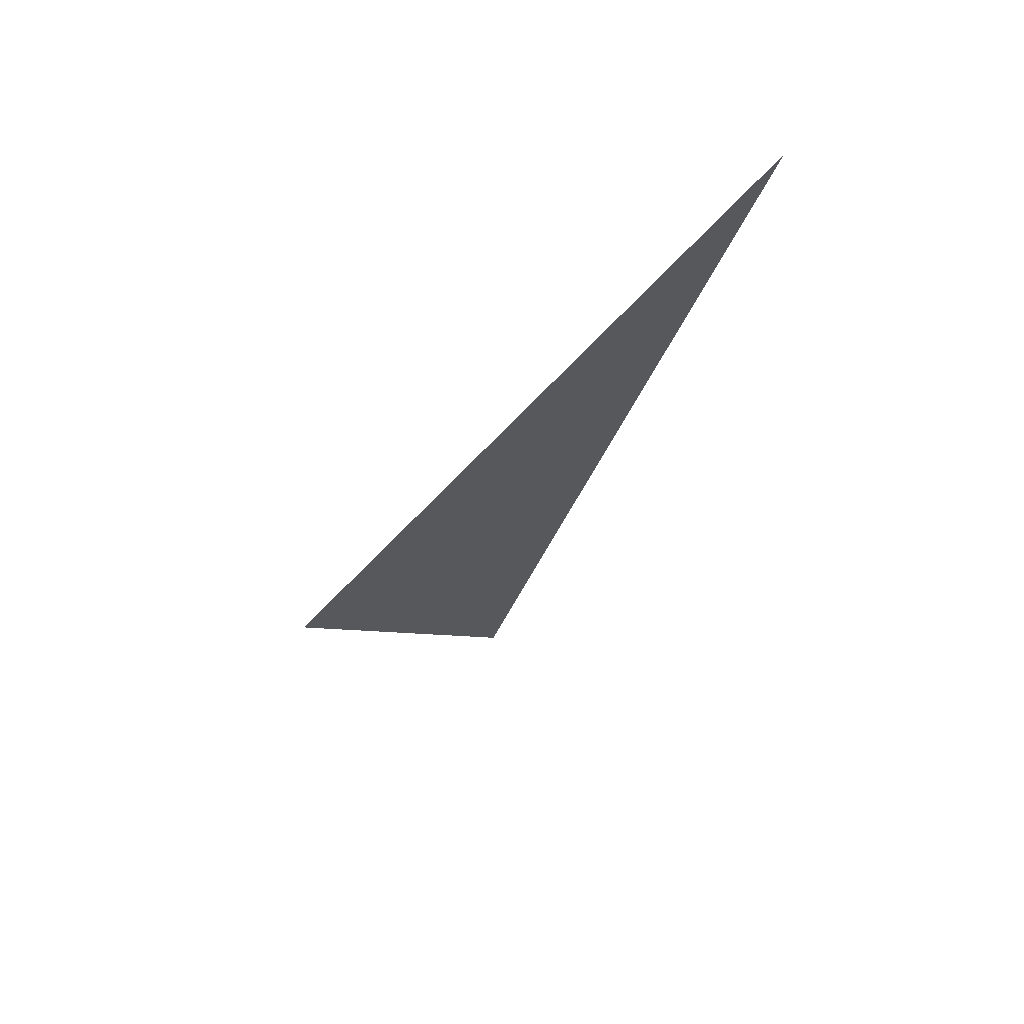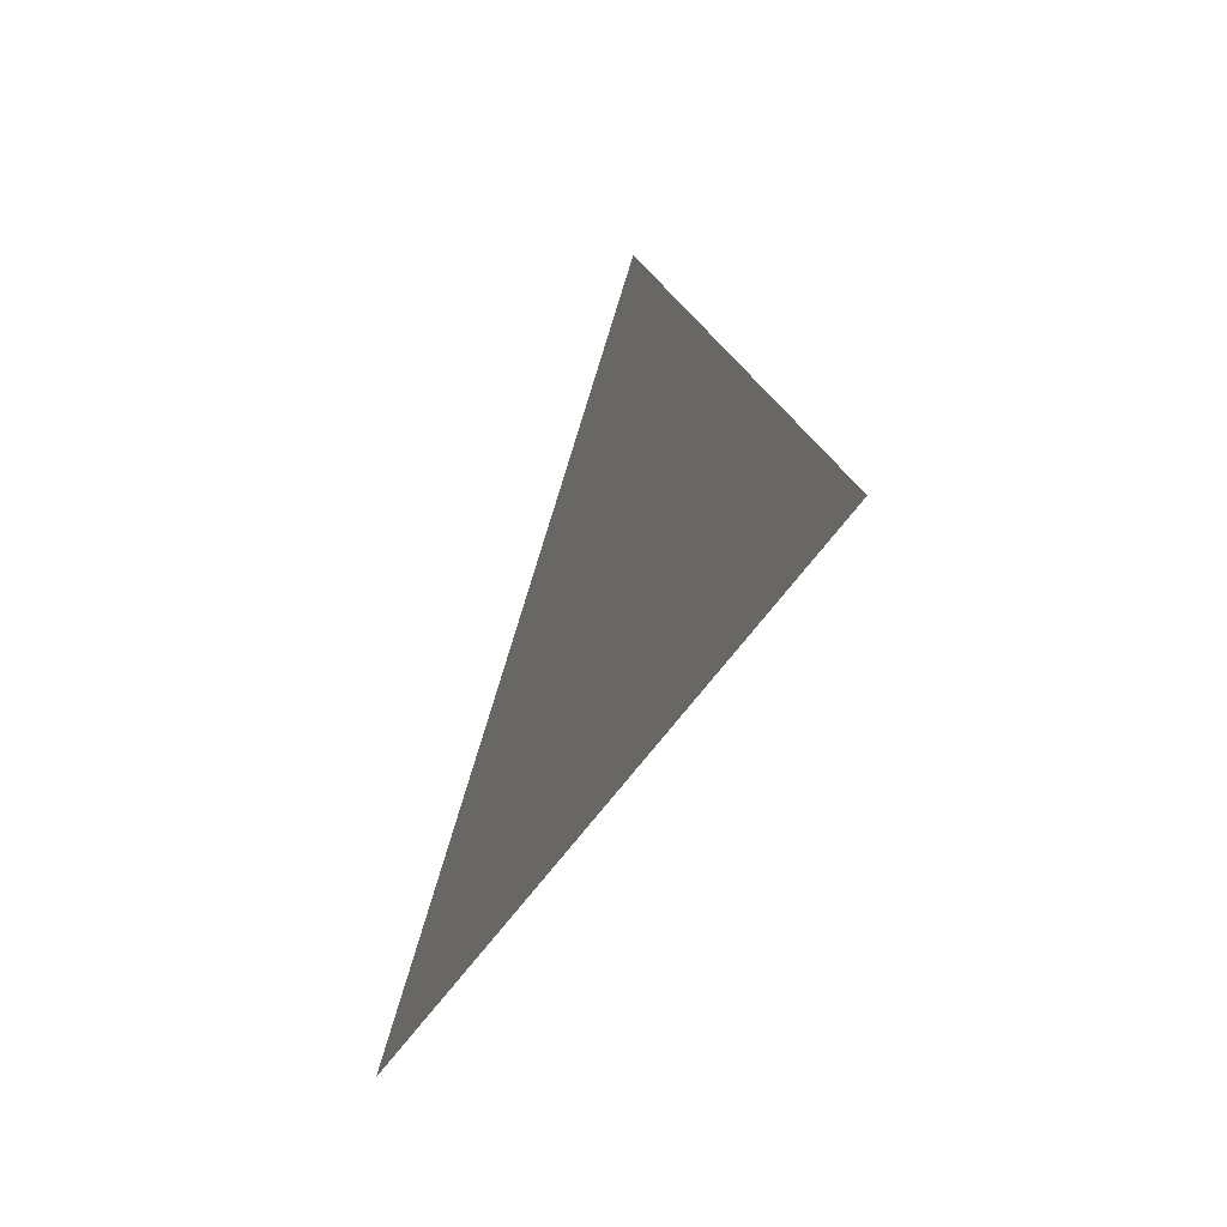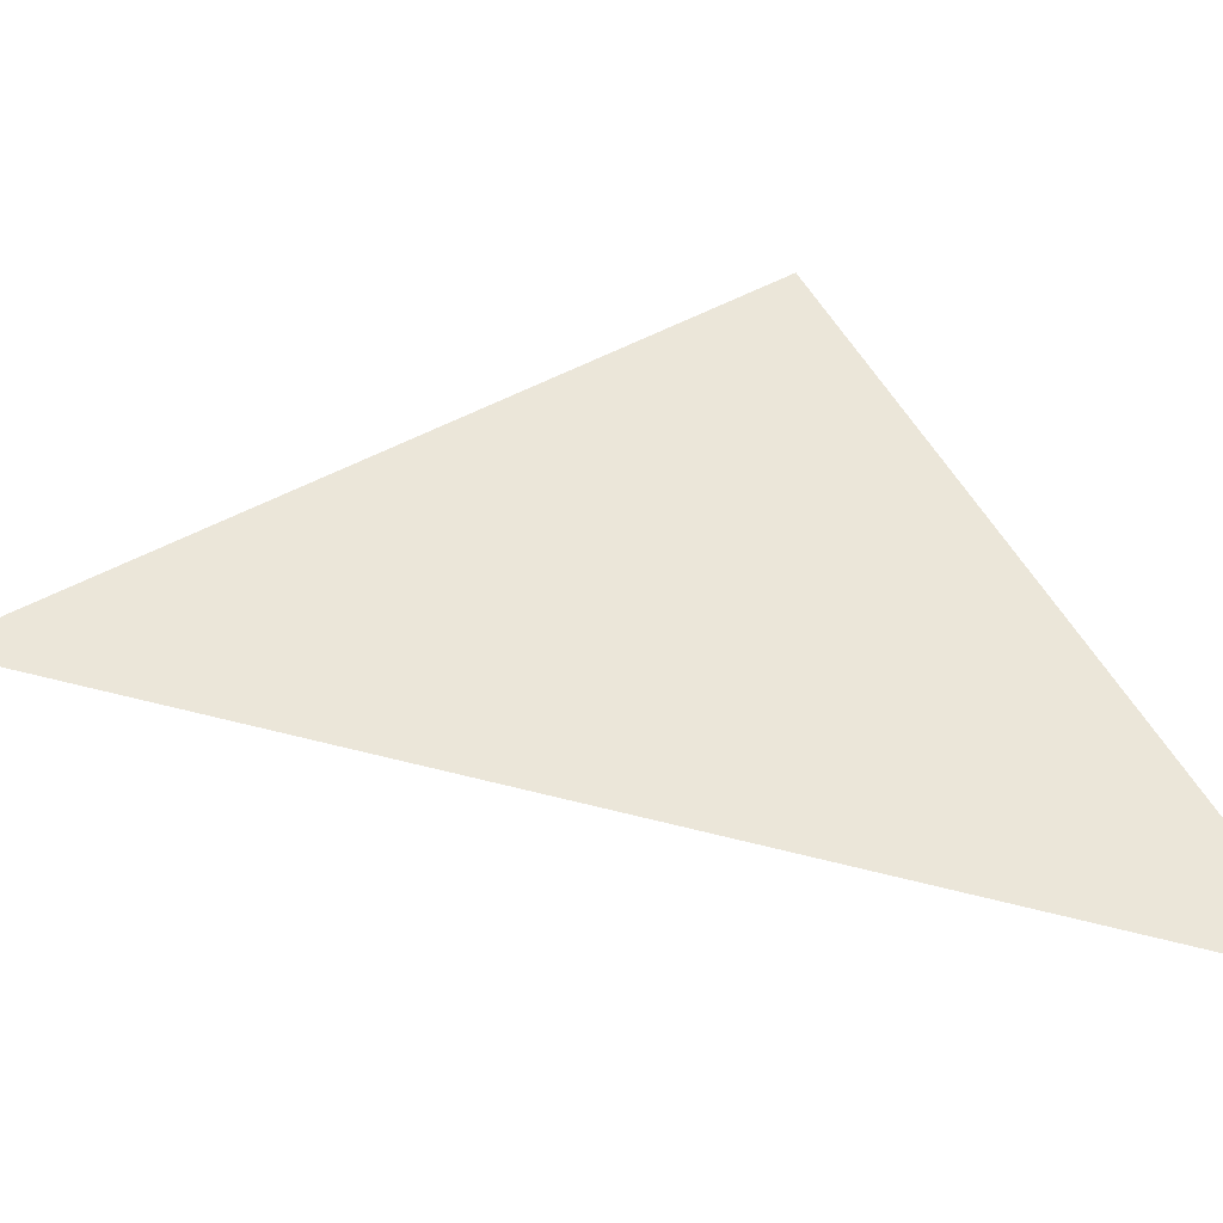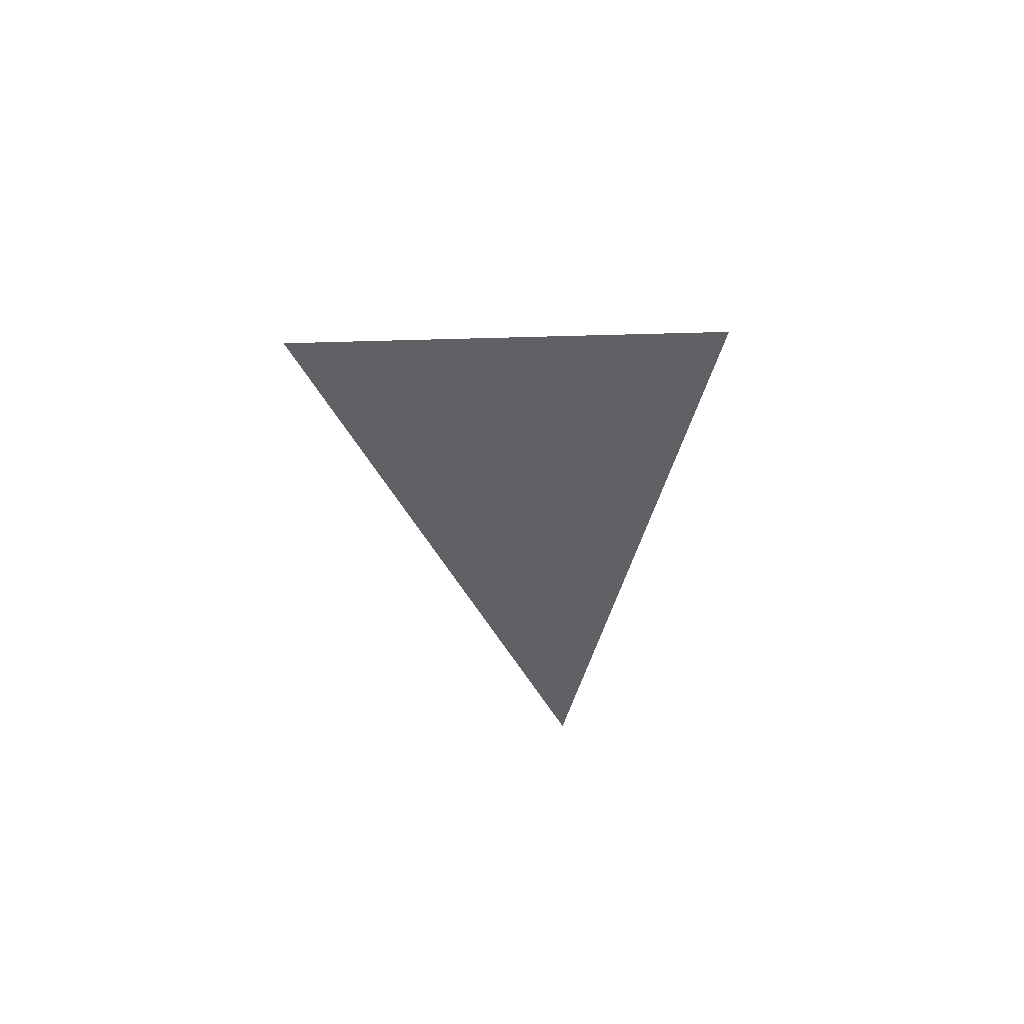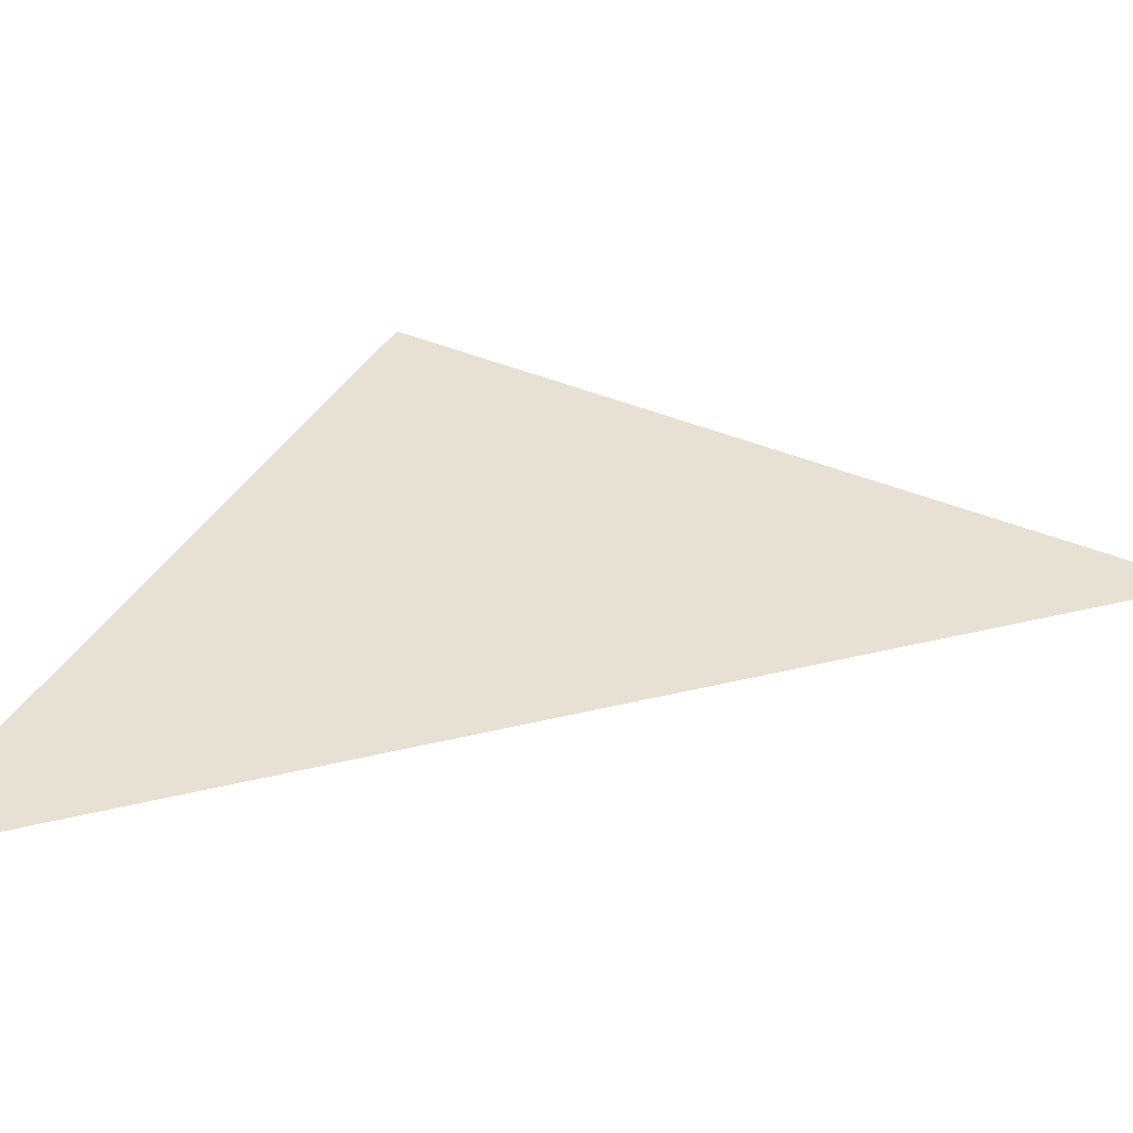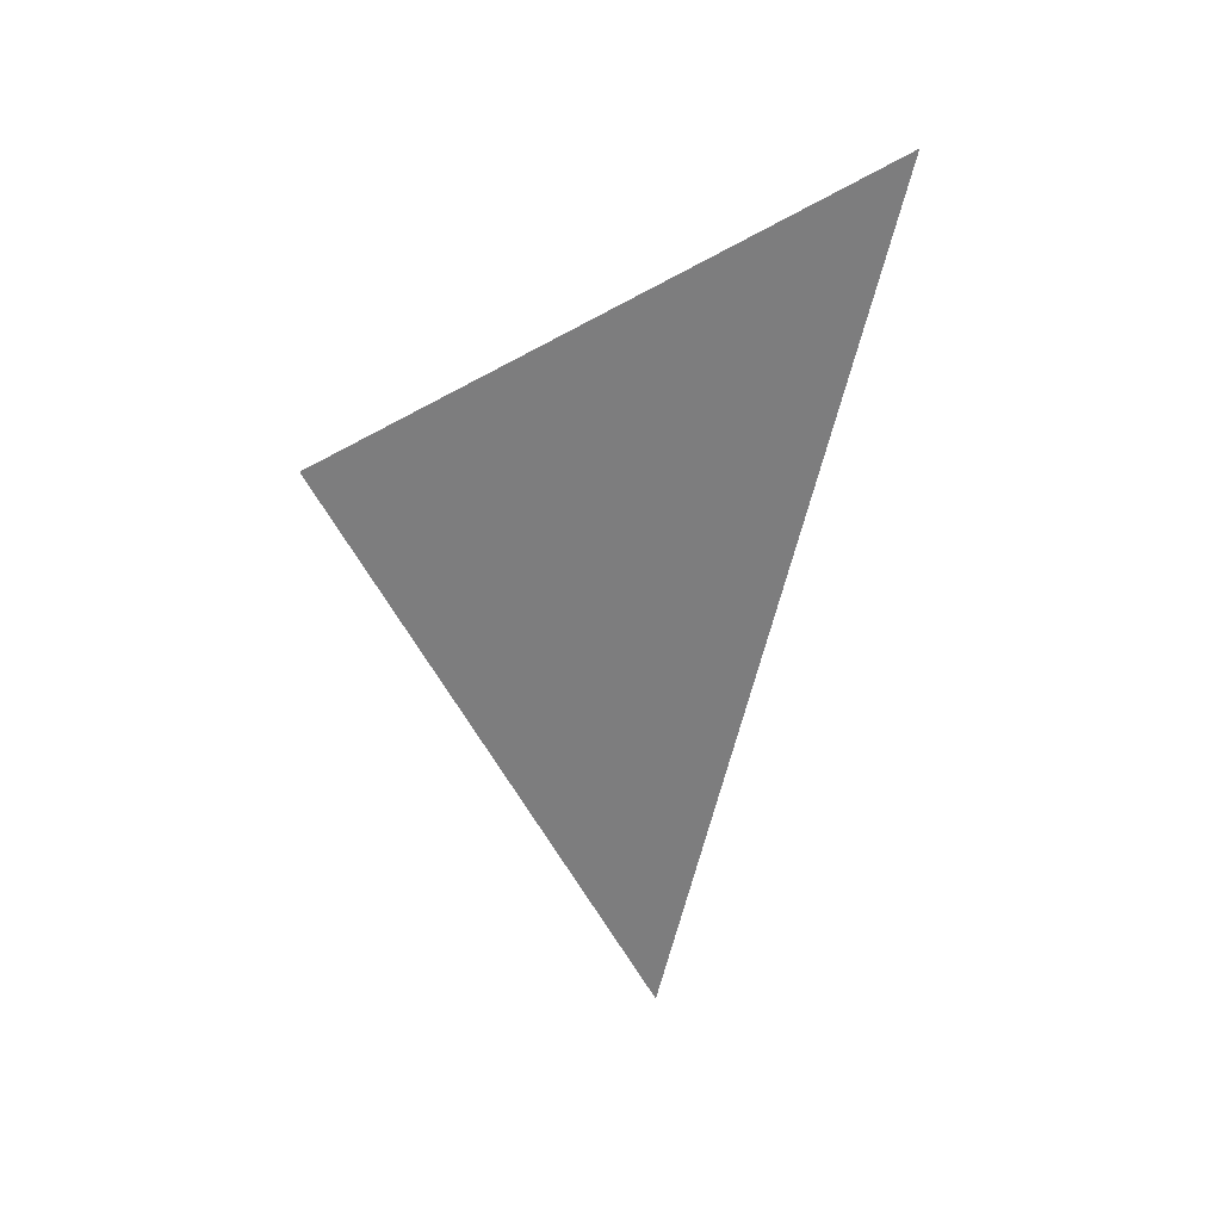
<metadata>
{"format":"obj","ext":"obj","renderer":"f3d","projection":"perspective","resolution":1024,"background":"white","views":[{"elev":58.3,"azim":-120.2,"up":"+Z"},{"elev":-10.3,"azim":153.1,"up":"+Y"},{"elev":-46.9,"azim":-97.5,"up":"+Y"},{"elev":45.5,"azim":-45.1,"up":"+Z"},{"elev":-39.8,"azim":80.0,"up":"+Y"},{"elev":18.6,"azim":-65.6,"up":"+Z"}]}
</metadata>
<code>
o Cube
v 4.008 -0.7649 1.243
v 4.308 0.05493 -1.447
v 3.838 0.9723 0.267
f 1 3 2

</code>
